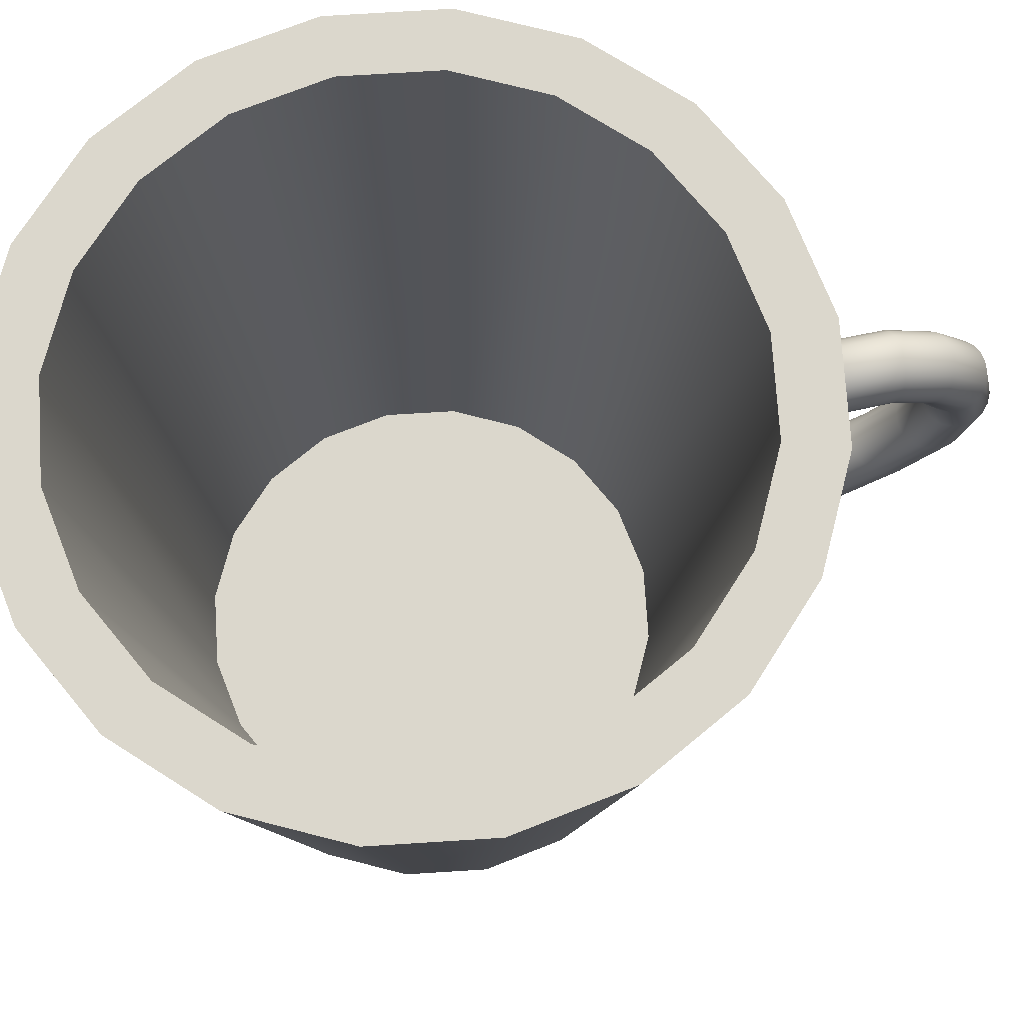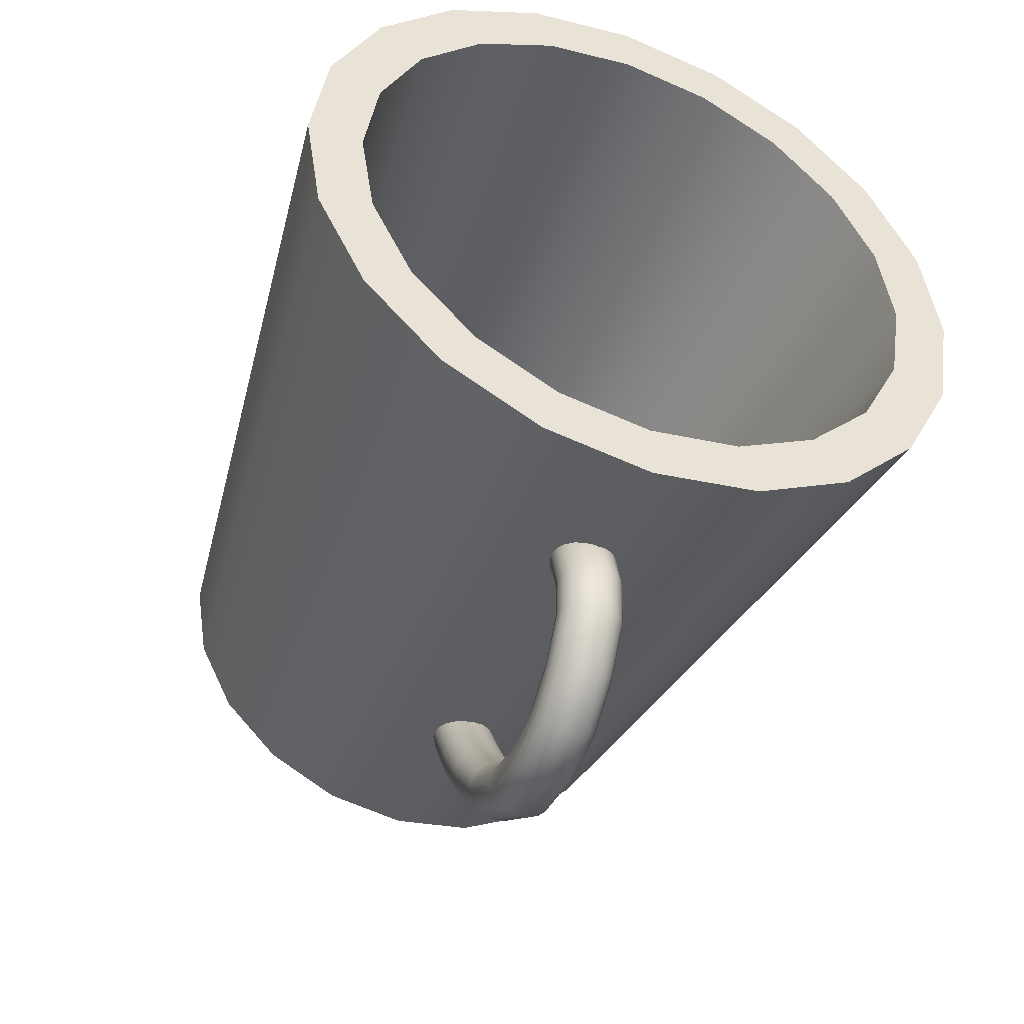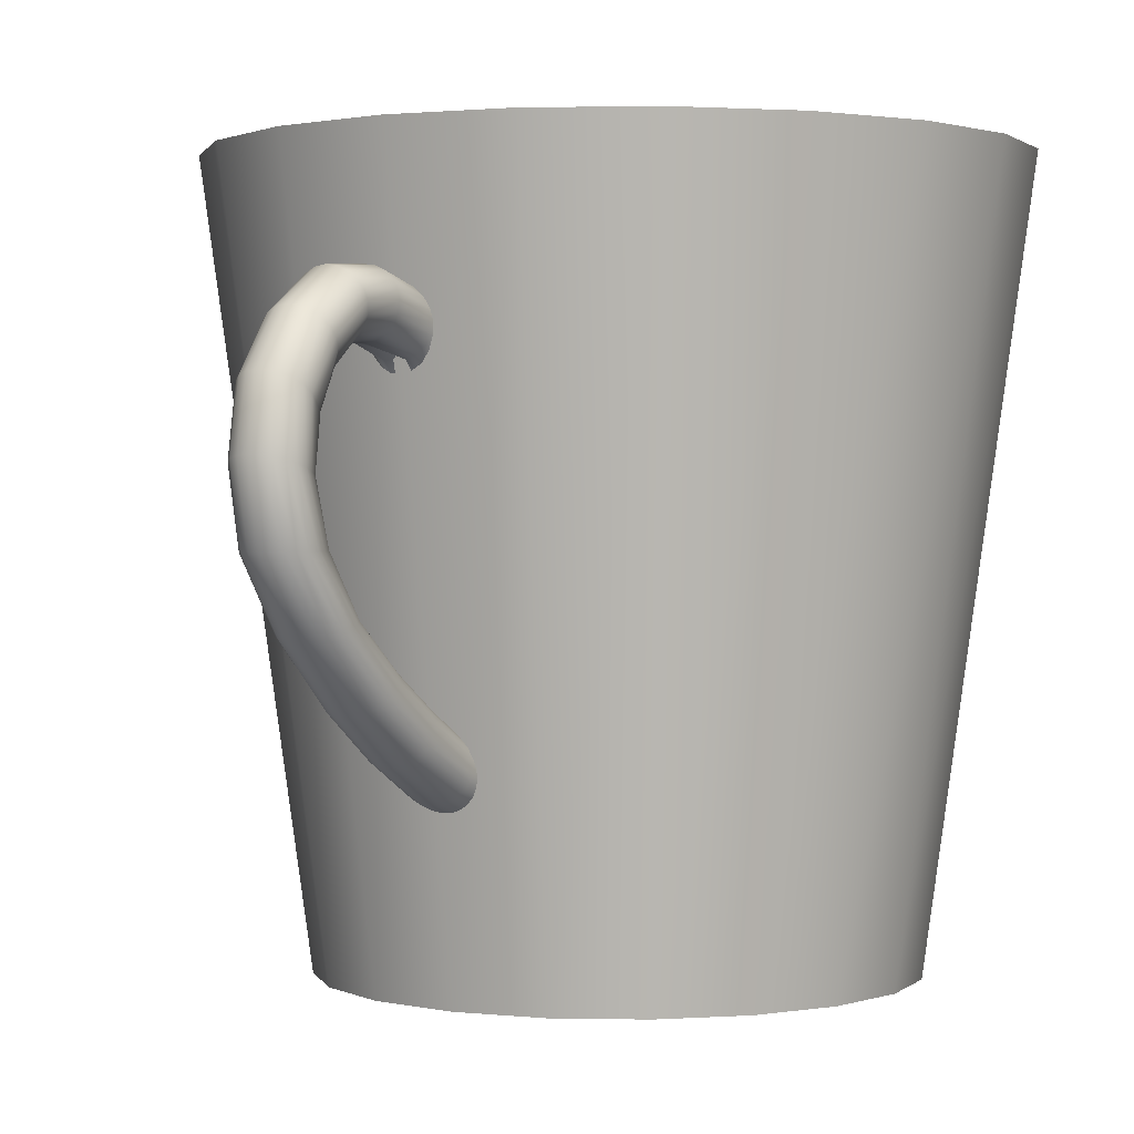
<metadata>
{"format":"obj","ext":"obj","renderer":"f3d","projection":"perspective","resolution":1024,"background":"white","views":[{"elev":73.1,"azim":77.4,"up":"+Y"},{"elev":-45.0,"azim":158.1,"up":"+Z"},{"elev":1.2,"azim":-148.9,"up":"+Y"}]}
</metadata>
<code>
g default
v 23.4 -34.1 -1.641
v 22.29 -34.1 -8.676
v 19.06 -34.1 -15.02
v 14.02 -34.1 -20.06
v 7.674 -34.1 -23.29
v 0.6394 -34.1 -24.41
v -6.395 -34.1 -23.29
v -12.74 -34.1 -20.06
v -17.78 -34.1 -15.02
v -21.01 -34.1 -8.676
v -22.12 -34.1 -1.641
v -21.01 -34.1 5.393
v -17.78 -34.1 11.74
v -12.74 -34.1 16.78
v -6.395 -34.1 20.01
v 0.6394 -34.1 21.12
v 7.674 -34.1 20.01
v 14.02 -34.1 16.78
v 19.06 -34.1 11.74
v 22.29 -34.1 5.393
v 31.68 37.92 -1.641
v 30.16 37.92 -11.23
v 25.75 37.92 -19.89
v 18.88 37.92 -26.75
v 10.23 37.92 -31.16
v 0.6394 37.92 -32.68
v -8.953 37.92 -31.16
v -17.61 37.92 -26.75
v -24.47 37.92 -19.89
v -28.88 37.92 -11.23
v -30.4 37.92 -1.641
v -28.88 37.92 7.951
v -24.47 37.92 16.6
v -17.61 37.92 23.47
v -8.953 37.92 27.88
v 0.6394 37.92 29.4
v 10.23 37.92 27.88
v 18.88 37.92 23.47
v 25.75 37.92 16.6
v 30.16 37.92 7.951
v 37.59 37.92 -1.641
v 35.78 37.92 -13.06
v 30.53 37.92 -23.36
v 22.36 37.92 -31.53
v 12.06 37.92 -36.78
v 0.6394 37.92 -38.59
v -10.78 37.92 -36.78
v -21.08 37.92 -31.53
v -29.25 37.92 -23.36
v -34.5 37.92 -13.06
v -36.31 37.92 -1.642
v -34.5 37.92 9.776
v -29.25 37.92 20.08
v -21.08 37.92 28.25
v -10.78 37.92 33.5
v 0.6394 37.92 35.31
v 12.06 37.92 33.5
v 22.36 37.92 28.25
v 30.53 37.92 20.08
v 35.78 37.92 9.776
v 27.74 -34.1 -1.641
v 26.41 -34.1 -10.01
v 22.56 -34.1 -17.57
v 16.57 -34.1 -23.56
v 9.013 -34.1 -27.41
v 0.6394 -34.1 -28.74
v -7.734 -34.1 -27.41
v -15.29 -34.1 -23.56
v -21.28 -34.1 -17.57
v -25.13 -34.1 -10.01
v -26.46 -34.1 -1.642
v -25.13 -34.1 6.732
v -21.28 -34.1 14.29
v -15.29 -34.1 20.28
v -7.734 -34.1 24.13
v 0.6394 -34.1 25.46
v 9.013 -34.1 24.13
v 16.57 -34.1 20.28
v 22.56 -34.1 14.29
v 26.41 -34.1 6.732
g polySurface2 polySurface1
f 2 1 21 22
f 3 2 22 23
f 4 3 23 24
f 5 4 24 25
f 6 5 25 26
f 7 6 26 27
f 8 7 27 28
f 9 8 28 29
f 10 9 29 30
f 11 10 30 31
f 12 11 31 32
f 13 12 32 33
f 14 13 33 34
f 15 14 34 35
f 16 15 35 36
f 17 16 36 37
f 18 17 37 38
f 19 18 38 39
f 20 19 39 40
f 1 20 40 21
f 22 21 41 42
f 23 22 42 43
f 24 23 43 44
f 25 24 44 45
f 26 25 45 46
f 27 26 46 47
f 28 27 47 48
f 29 28 48 49
f 30 29 49 50
f 31 30 50 51
f 32 31 51 52
f 33 32 52 53
f 34 33 53 54
f 35 34 54 55
f 36 35 55 56
f 37 36 56 57
f 38 37 57 58
f 39 38 58 59
f 40 39 59 60
f 21 40 60 41
f 42 41 61 62
f 43 42 62 63
f 44 43 63 64
f 45 44 64 65
f 46 45 65 66
f 47 46 66 67
f 48 47 67 68
f 49 48 68 69
f 50 49 69 70
f 51 50 70 71
f 52 51 71 72
f 53 52 72 73
f 54 53 73 74
f 55 54 74 75
f 56 55 75 76
f 57 56 76 77
f 58 57 77 78
f 59 58 78 79
f 60 59 79 80
f 41 60 80 61
f 62 61 1 2
f 63 62 2 3
f 64 63 3 4
f 65 64 4 5
f 66 65 5 6
f 67 66 6 7
f 68 67 7 8
f 69 68 8 9
f 70 69 9 10
f 71 70 10 11
f 72 71 11 12
f 73 72 12 13
f 74 73 13 14
f 75 74 14 15
f 76 75 15 16
f 77 76 16 17
f 78 77 17 18
f 79 78 18 19
f 80 79 19 20
f 61 80 20 1
g default
v 0.1053 -12.7 -27.17
v 0.1289 -11.15 -30.52
v 0.1985 -8.494 -34.9
v 0.2938 -5.524 -39.31
v 0.3962 -1.2 -44.63
v 0.5087 3.84 -48.4
v 0.6216 9.07 -50.04
v 0.7241 13.5 -49.4
v 0.8009 17.12 -47.3
v 0.8437 19.82 -43.97
v 0.8504 19.89 -40.64
v 0.8376 19.07 -35.01
v 0.7653 16.7 -34.86
v 1.121 -12.88 -27.17
v 1.145 -11.32 -30.57
v 1.215 -8.638 -34.99
v 1.311 -5.634 -39.44
v 1.414 -1.267 -44.78
v 1.528 3.82 -48.55
v 1.642 9.097 -50.18
v 1.745 13.57 -49.52
v 1.823 17.22 -47.38
v 1.866 19.94 -44.01
v 1.873 20.02 -40.64
v 1.85 18.73 -36.48
v 1.787 16.79 -34.77
v 2.031 -13.34 -27.18
v 2.055 -11.76 -30.72
v 2.126 -9.011 -35.27
v 2.225 -5.908 -39.8
v 2.331 -1.416 -45.21
v 2.447 3.807 -49
v 2.564 9.22 -50.6
v 2.67 13.81 -49.87
v 2.75 17.57 -47.64
v 2.794 20.34 -44.14
v 2.801 20.44 -40.63
v 2.778 19.13 -36.34
v 2.714 17.13 -34.5
v 2.745 -14.04 -27.2
v 2.77 -12.42 -30.95
v 2.844 -9.577 -35.69
v 2.946 -6.319 -40.38
v 3.056 -1.634 -45.87
v 3.177 3.802 -49.69
v 3.298 9.427 -51.26
v 3.408 14.21 -50.43
v 3.491 18.11 -48.03
v 3.538 20.98 -44.34
v 3.546 21.11 -40.61
v 3.522 19.76 -36.11
v 3.455 17.66 -34.07
v 3.195 -14.92 -27.22
v 3.221 -13.25 -31.24
v 3.298 -10.28 -36.22
v 3.403 -6.827 -41.1
v 3.519 -1.899 -46.71
v 3.646 3.806 -50.57
v 3.771 9.63 -52.31
v 3.888 14.72 -51.12
v 3.974 19.03 -48.6
v 4.024 21.8 -44.59
v 4.033 21.97 -40.59
v 4.008 20.57 -35.82
v 3.939 18.35 -33.54
v 3.336 -15.88 -27.24
v 3.363 -14.16 -31.56
v 3.442 -11.05 -36.81
v 3.553 -7.383 -41.9
v 3.674 -2.185 -47.64
v 3.805 3.692 -51.95
v 3.939 9.937 -53.23
v 4.059 15.48 -52.31
v 4.153 19.82 -49.15
v 4.205 22.72 -44.87
v 4.215 22.93 -40.57
v 4.189 21.48 -35.49
v 4.117 19.11 -32.95
v 3.154 -16.84 -27.26
v 3.182 -15.07 -31.88
v 3.264 -11.82 -37.4
v 3.379 -7.932 -42.69
v 3.506 -2.464 -48.57
v 3.643 3.711 -52.93
v 3.785 10.25 -54.14
v 3.91 16.06 -53.09
v 4.008 20.61 -49.7
v 4.064 23.64 -45.15
v 4.074 23.89 -40.54
v 4.047 22.39 -35.17
v 3.972 19.88 -32.36
v 2.666 -17.7 -27.29
v 2.696 -15.88 -32.17
v 2.781 -12.5 -37.93
v 2.9 -8.42 -43.42
v 3.033 -2.709 -49.41
v 3.175 3.735 -53.8
v 3.322 10.54 -54.97
v 3.453 16.59 -53.78
v 3.555 21.32 -50.2
v 3.613 24.48 -45.4
v 3.625 24.77 -40.52
v 3.596 23.22 -34.88
v 3.518 20.58 -31.83
v 1.922 -18.37 -27.3
v 1.952 -16.51 -32.4
v 2.04 -13.03 -38.35
v 2.162 -8.8 -43.99
v 2.299 -2.895 -50.08
v 2.446 3.761 -54.5
v 2.598 10.78 -55.63
v 2.732 17.02 -54.34
v 2.838 21.9 -50.6
v 2.898 25.15 -45.6
v 2.91 25.47 -40.51
v 2.881 23.89 -34.65
v 2.801 21.15 -31.41
v 0.9933 -18.79 -27.31
v 1.024 -16.91 -32.55
v 1.113 -13.37 -38.62
v 1.237 -9.034 -44.36
v 1.377 -3.005 -50.51
v 1.527 3.788 -54.94
v 1.682 10.94 -56.05
v 1.819 17.3 -54.69
v 1.927 22.28 -50.85
v 1.988 25.59 -45.73
v 2 25.93 -40.5
v 1.971 24.33 -34.5
v 1.889 21.52 -31.14
v -0.029 -18.92 -27.32
v 0.001813 -17.03 -32.6
v 0.09111 -13.47 -38.72
v 0.2166 -9.099 -44.48
v 0.3567 -3.028 -50.66
v 0.5081 3.813 -55.1
v 0.6637 11.02 -56.2
v 0.8019 17.42 -54.81
v 0.9102 22.43 -50.94
v 0.9721 25.76 -45.77
v 0.9847 26.11 -40.49
v 0.9547 24.49 -34.45
v 0.8727 21.67 -31.05
v -1.045 -18.75 -27.31
v -1.014 -16.87 -32.55
v -0.9252 -13.32 -38.62
v -0.8005 -8.99 -44.36
v -0.6613 -2.961 -50.51
v -0.5109 3.832 -54.94
v -0.3564 10.99 -56.05
v -0.2191 17.35 -54.69
v -0.1115 22.33 -50.85
v -0.05004 25.64 -45.73
v -0.03757 25.98 -40.5
v -0.06738 24.37 -34.5
v -0.1489 21.57 -31.14
v -1.954 -18.28 -27.3
v -1.924 -16.43 -32.4
v -1.837 -12.95 -38.35
v -1.714 -8.716 -43.99
v -1.578 -2.811 -50.08
v -1.43 3.845 -54.5
v -1.279 10.87 -55.63
v -1.144 17.1 -54.34
v -1.038 21.99 -50.6
v -0.9784 25.23 -45.6
v -0.9663 25.56 -40.51
v -0.9956 23.97 -34.65
v -1.076 21.23 -31.41
v -2.669 -17.58 -27.29
v -2.64 -15.76 -32.17
v -2.554 -12.38 -37.93
v -2.435 -8.305 -43.42
v -2.303 -2.593 -49.41
v -2.16 3.85 -53.8
v -2.013 10.66 -54.97
v -1.882 16.7 -53.78
v -1.78 21.45 -50.18
v -1.722 24.59 -45.4
v -1.711 24.88 -40.52
v -1.739 23.34 -34.88
v -1.817 20.7 -31.83
v -3.119 -16.7 -27.26
v -3.089 -15 -31.71
v -3.008 -11.68 -37.4
v -2.893 -7.796 -42.69
v -2.766 -2.328 -48.57
v -2.629 3.847 -52.93
v -2.487 10.39 -54.14
v -2.362 16.19 -53.09
v -2.264 20.75 -49.68
v -2.208 23.77 -45.15
v -2.198 24.03 -40.54
v -2.225 22.53 -35.17
v -2.301 20.02 -32.36
v -3.259 -15.74 -27.24
v -3.232 -14.2 -31.5
v -3.153 -10.91 -36.81
v -3.042 -7.241 -41.9
v -2.921 -2.043 -47.64
v -2.79 3.873 -51.83
v -2.656 10.08 -53.23
v -2.536 15.62 -52.31
v -2.442 19.97 -49.13
v -2.39 22.86 -44.87
v -2.38 23.07 -40.57
v -2.406 21.62 -35.49
v -2.479 19.25 -32.95
v -3.077 -14.78 -27.22
v -3.051 -13.12 -31.24
v -2.975 -10.14 -36.22
v -2.869 -6.692 -41.1
v -2.754 -1.764 -46.71
v -2.629 3.854 -50.86
v -2.501 9.765 -52.31
v -2.388 15.01 -51.65
v -2.298 19.17 -48.6
v -2.248 21.94 -44.59
v -2.239 22.11 -40.59
v -2.265 20.71 -35.82
v -2.334 18.48 -33.54
v -2.59 -13.93 -27.2
v -2.565 -12.31 -30.95
v -2.491 -9.461 -35.69
v -2.39 -6.204 -40.38
v -2.28 -1.519 -45.87
v -2.159 3.918 -49.69
v -2.037 9.542 -51.26
v -1.927 14.32 -50.43
v -1.845 18.45 -48.1
v -1.798 21.1 -44.34
v -1.79 21.23 -40.61
v -1.814 19.88 -36.11
v -1.88 17.78 -34.07
v -1.846 -13.25 -27.18
v -1.821 -11.67 -30.72
v -1.75 -8.927 -35.27
v -1.652 -5.824 -39.8
v -1.546 -1.333 -45.21
v -1.429 3.891 -49
v -1.312 9.304 -50.6
v -1.206 13.9 -49.87
v -1.127 17.65 -47.64
v -1.082 20.43 -44.14
v -1.075 20.53 -40.63
v -1.098 19.21 -36.34
v -1.163 17.21 -34.5
v -0.917 -12.83 -27.17
v -0.8932 -11.27 -30.57
v -0.8231 -8.594 -34.99
v -0.7271 -5.59 -39.44
v -0.6238 -1.223 -44.78
v -0.5102 3.864 -48.55
v -0.3963 9.141 -50.18
v -0.2929 13.61 -49.52
v -0.2154 17.27 -47.38
v -0.1721 19.98 -44.01
v -0.1653 20.06 -40.64
v -0.1882 18.77 -36.48
v -0.251 16.84 -34.77
g polySurface1 polySurface3
f 82 81 94 95
f 83 82 95 96
f 84 83 96 97
f 85 84 97 98
f 86 85 98 99
f 87 86 99 100
f 88 87 100 101
f 89 88 101 102
f 90 89 102 103
f 91 90 103 104
f 92 91 104 105
f 93 92 105 106
f 95 94 107 108
f 96 95 108 109
f 97 96 109 110
f 98 97 110 111
f 99 98 111 112
f 100 99 112 113
f 101 100 113 114
f 102 101 114 115
f 103 102 115 116
f 104 103 116 117
f 105 104 117 118
f 106 105 118 119
f 108 107 120 121
f 109 108 121 122
f 110 109 122 123
f 111 110 123 124
f 112 111 124 125
f 113 112 125 126
f 114 113 126 127
f 115 114 127 128
f 116 115 128 129
f 117 116 129 130
f 118 117 130 131
f 119 118 131 132
f 121 120 133 134
f 122 121 134 135
f 123 122 135 136
f 124 123 136 137
f 125 124 137 138
f 126 125 138 139
f 127 126 139 140
f 128 127 140 141
f 129 128 141 142
f 130 129 142 143
f 131 130 143 144
f 132 131 144 145
f 134 133 146 147
f 135 134 147 148
f 136 135 148 149
f 137 136 149 150
f 138 137 150 151
f 139 138 151 152
f 140 139 152 153
f 141 140 153 154
f 142 141 154 155
f 143 142 155 156
f 144 143 156 157
f 145 144 157 158
f 147 146 159 160
f 148 147 160 161
f 149 148 161 162
f 150 149 162 163
f 151 150 163 164
f 152 151 164 165
f 153 152 165 166
f 154 153 166 167
f 155 154 167 168
f 156 155 168 169
f 157 156 169 170
f 158 157 170 171
f 160 159 172 173
f 161 160 173 174
f 162 161 174 175
f 163 162 175 176
f 164 163 176 177
f 165 164 177 178
f 166 165 178 179
f 167 166 179 180
f 168 167 180 181
f 169 168 181 182
f 170 169 182 183
f 171 170 183 184
f 173 172 185 186
f 174 173 186 187
f 175 174 187 188
f 176 175 188 189
f 177 176 189 190
f 178 177 190 191
f 179 178 191 192
f 180 179 192 193
f 181 180 193 194
f 182 181 194 195
f 183 182 195 196
f 184 183 196 197
f 186 185 198 199
f 187 186 199 200
f 188 187 200 201
f 189 188 201 202
f 190 189 202 203
f 191 190 203 204
f 192 191 204 205
f 193 192 205 206
f 194 193 206 207
f 195 194 207 208
f 196 195 208 209
f 197 196 209 210
f 199 198 211 212
f 200 199 212 213
f 201 200 213 214
f 202 201 214 215
f 203 202 215 216
f 204 203 216 217
f 205 204 217 218
f 206 205 218 219
f 207 206 219 220
f 208 207 220 221
f 209 208 221 222
f 210 209 222 223
f 212 211 224 225
f 213 212 225 226
f 214 213 226 227
f 215 214 227 228
f 216 215 228 229
f 217 216 229 230
f 218 217 230 231
f 219 218 231 232
f 220 219 232 233
f 221 220 233 234
f 222 221 234 235
f 223 222 235 236
f 225 224 237 238
f 226 225 238 239
f 227 226 239 240
f 228 227 240 241
f 229 228 241 242
f 230 229 242 243
f 231 230 243 244
f 232 231 244 245
f 233 232 245 246
f 234 233 246 247
f 235 234 247 248
f 236 235 248 249
f 238 237 250 251
f 239 238 251 252
f 240 239 252 253
f 241 240 253 254
f 242 241 254 255
f 243 242 255 256
f 244 243 256 257
f 245 244 257 258
f 246 245 258 259
f 247 246 259 260
f 248 247 260 261
f 249 248 261 262
f 251 250 263 264
f 252 251 264 265
f 253 252 265 266
f 254 253 266 267
f 255 254 267 268
f 256 255 268 269
f 257 256 269 270
f 258 257 270 271
f 259 258 271 272
f 260 259 272 273
f 261 260 273 274
f 262 261 274 275
f 264 263 276 277
f 265 264 277 278
f 266 265 278 279
f 267 266 279 280
f 268 267 280 281
f 269 268 281 282
f 270 269 282 283
f 271 270 283 284
f 272 271 284 285
f 273 272 285 286
f 274 273 286 287
f 275 274 287 288
f 277 276 289 290
f 278 277 290 291
f 279 278 291 292
f 280 279 292 293
f 281 280 293 294
f 282 281 294 295
f 283 282 295 296
f 284 283 296 297
f 285 284 297 298
f 286 285 298 299
f 287 286 299 300
f 288 287 300 301
f 290 289 302 303
f 291 290 303 304
f 292 291 304 305
f 293 292 305 306
f 294 293 306 307
f 295 294 307 308
f 296 295 308 309
f 297 296 309 310
f 298 297 310 311
f 299 298 311 312
f 300 299 312 313
f 301 300 313 314
f 303 302 315 316
f 304 303 316 317
f 305 304 317 318
f 306 305 318 319
f 307 306 319 320
f 308 307 320 321
f 309 308 321 322
f 310 309 322 323
f 311 310 323 324
f 312 311 324 325
f 313 312 325 326
f 314 313 326 327
f 316 315 328 329
f 317 316 329 330
f 318 317 330 331
f 319 318 331 332
f 320 319 332 333
f 321 320 333 334
f 322 321 334 335
f 323 322 335 336
f 324 323 336 337
f 325 324 337 338
f 326 325 338 339
f 327 326 339 340
f 329 328 81 82
f 330 329 82 83
f 331 330 83 84
f 332 331 84 85
f 333 332 85 86
f 334 333 86 87
f 335 334 87 88
f 336 335 88 89
f 337 336 89 90
f 338 337 90 91
f 339 338 91 92
f 340 339 92 93
g default
v 24.54 -30.06 -9.429
v 20.98 -30.06 -16.42
v 15.43 -30.06 -21.97
v 8.433 -30.06 -25.54
v 0.6803 -30.06 -26.76
v -7.072 -30.06 -25.54
v -14.07 -30.06 -21.97
v -19.62 -30.06 -16.42
v -23.18 -30.06 -9.429
v -24.41 -30.06 -1.677
v -23.18 -30.06 6.075
v -19.62 -30.06 13.07
v -14.07 -30.06 18.62
v -7.072 -30.06 22.18
v 0.6803 -30.06 23.41
v 8.433 -30.06 22.18
v 15.43 -30.06 18.62
v 20.98 -30.06 13.07
v 24.54 -30.06 6.075
v 25.77 -30.06 -1.677
v 24.54 -30.06 -9.429
v 20.98 -30.06 -16.42
v 15.43 -30.06 -21.97
v 8.433 -30.06 -25.54
v 0.6803 -30.06 -26.76
v -7.072 -30.06 -25.54
v -14.07 -30.06 -21.97
v -19.62 -30.06 -16.42
v -23.18 -30.06 -9.429
v -24.41 -30.06 -1.677
v -23.18 -30.06 6.075
v -19.62 -30.06 13.07
v -14.07 -30.06 18.62
v -7.072 -30.06 22.18
v 0.6803 -30.06 23.41
v 8.433 -30.06 22.18
v 15.43 -30.06 18.62
v 20.98 -30.06 13.07
v 24.54 -30.06 6.075
v 25.77 -30.06 -1.677
v 0.6803 -30.06 -1.677
v 0.6803 -30.06 -1.677
g pCylinder1
f 341 342 362 361
f 342 343 363 362
f 343 344 364 363
f 344 345 365 364
f 345 346 366 365
f 346 347 367 366
f 347 348 368 367
f 348 349 369 368
f 349 350 370 369
f 350 351 371 370
f 351 352 372 371
f 352 353 373 372
f 353 354 374 373
f 354 355 375 374
f 355 356 376 375
f 356 357 377 376
f 357 358 378 377
f 358 359 379 378
f 359 360 380 379
f 360 341 361 380
f 342 341 381
f 343 342 381
f 344 343 381
f 345 344 381
f 346 345 381
f 347 346 381
f 348 347 381
f 349 348 381
f 350 349 381
f 351 350 381
f 352 351 381
f 353 352 381
f 354 353 381
f 355 354 381
f 356 355 381
f 357 356 381
f 358 357 381
f 359 358 381
f 360 359 381
f 341 360 381
f 361 362 382
f 362 363 382
f 363 364 382
f 364 365 382
f 365 366 382
f 366 367 382
f 367 368 382
f 368 369 382
f 369 370 382
f 370 371 382
f 371 372 382
f 372 373 382
f 373 374 382
f 374 375 382
f 375 376 382
f 376 377 382
f 377 378 382
f 378 379 382
f 379 380 382
f 380 361 382

</code>
